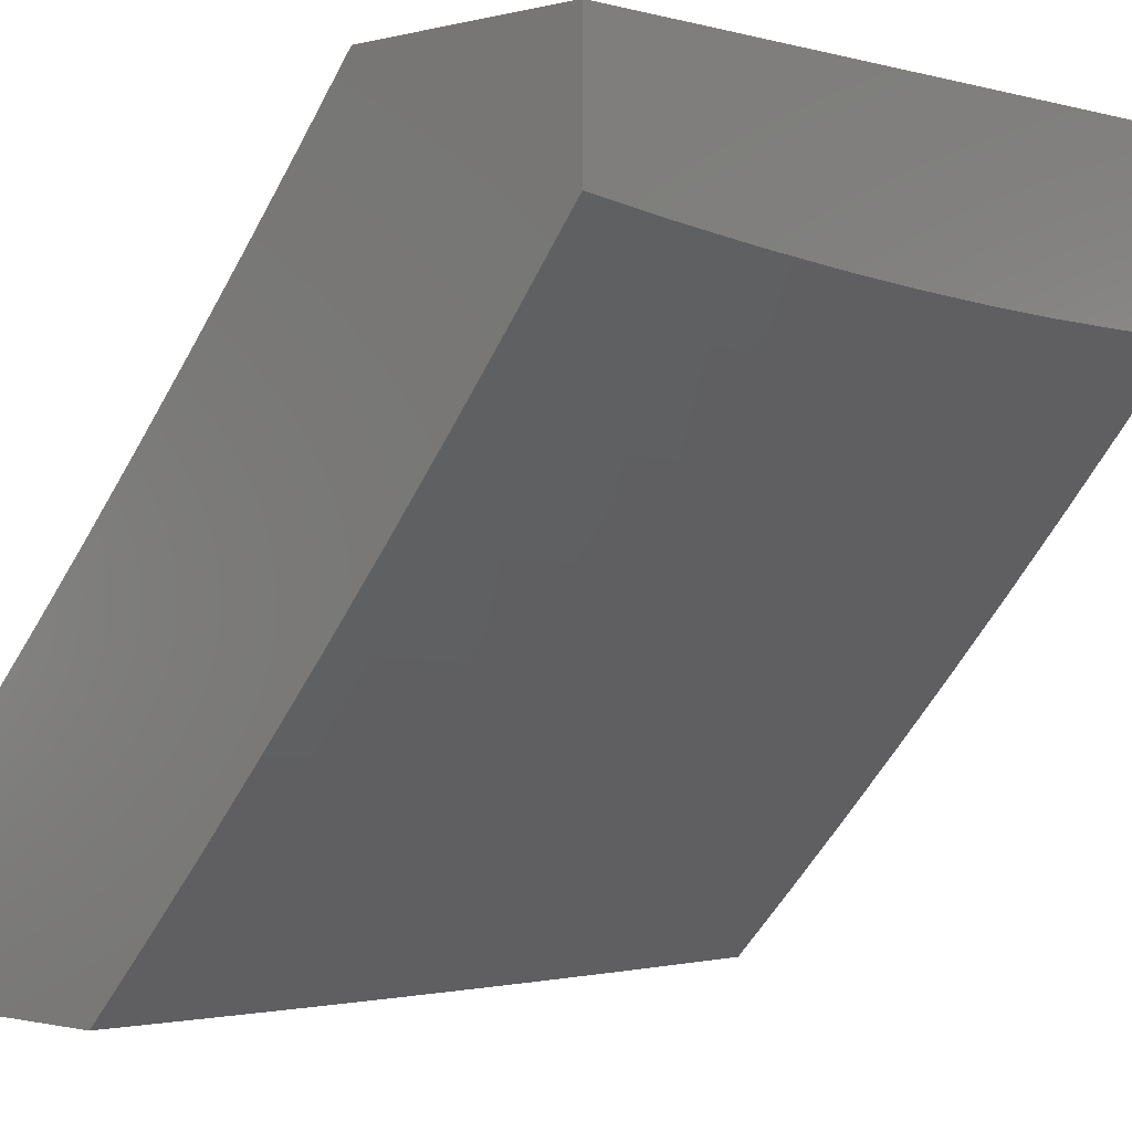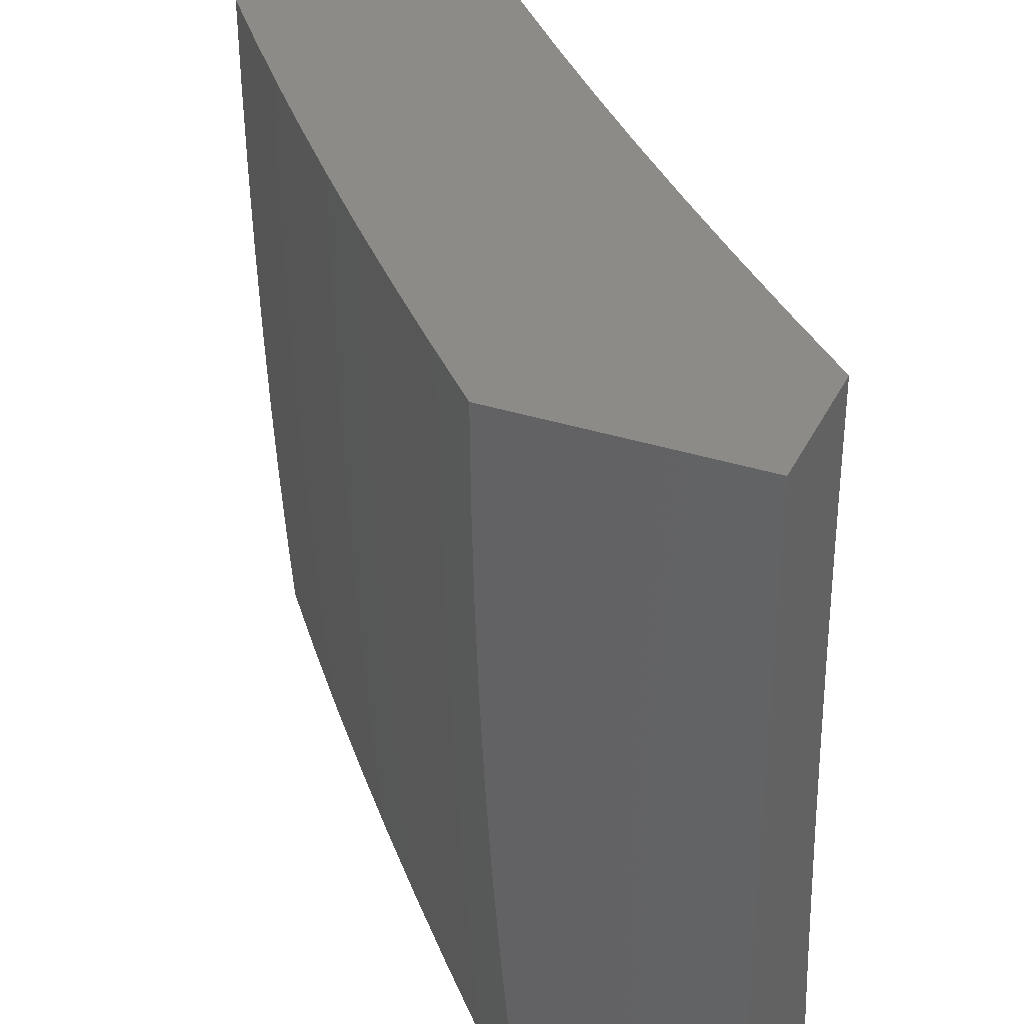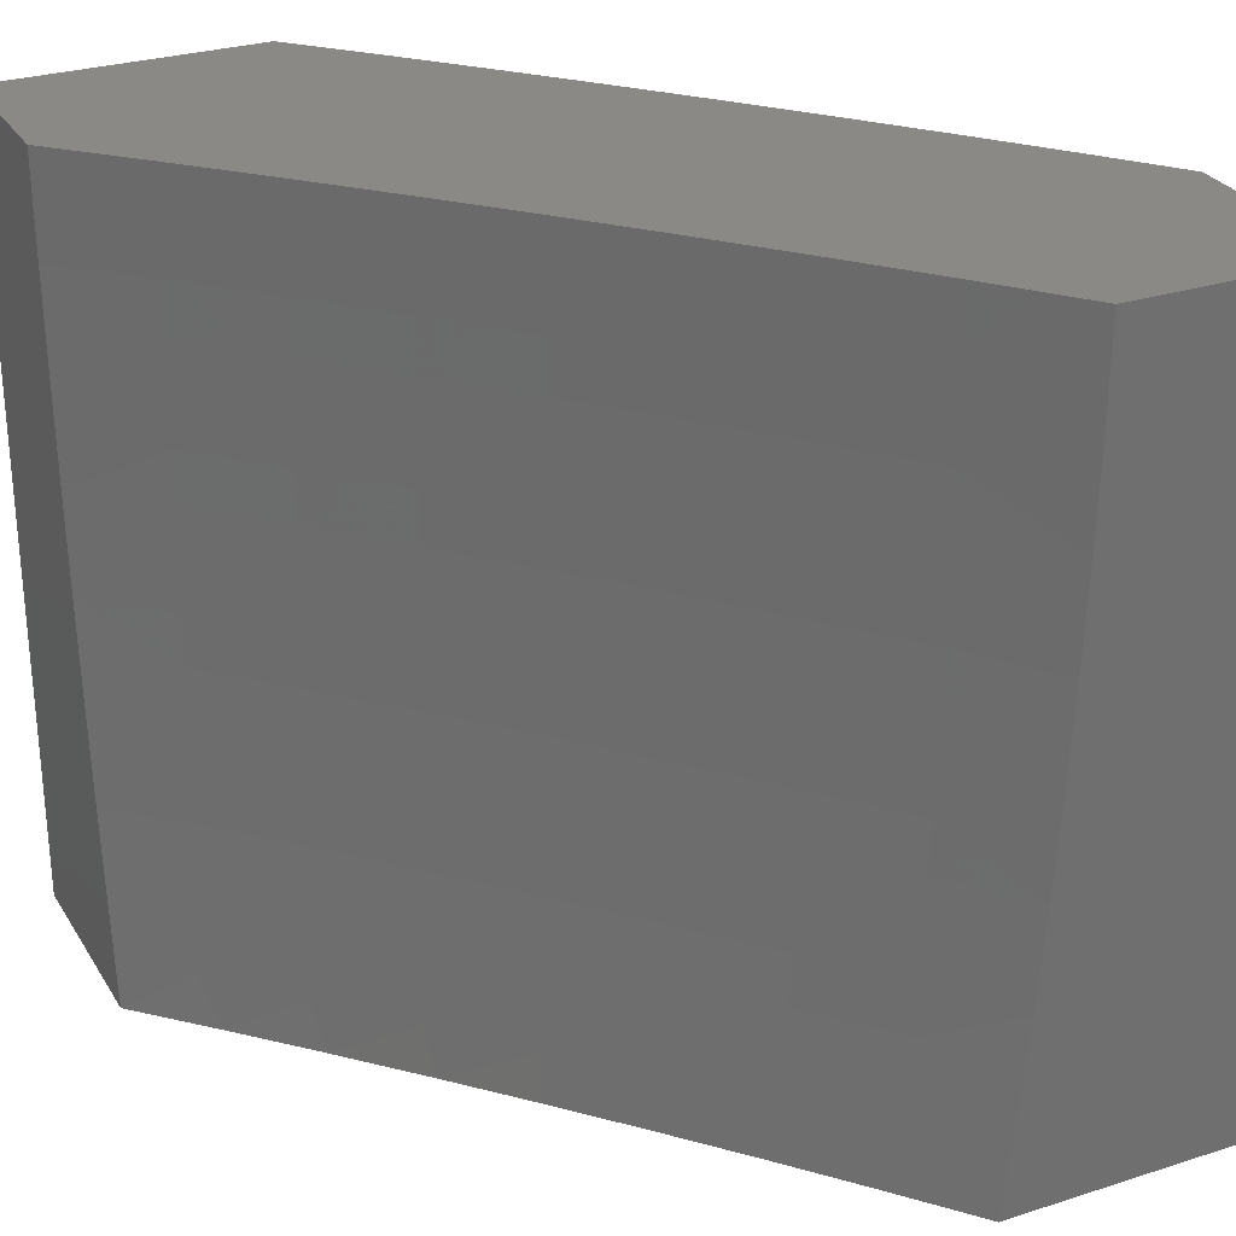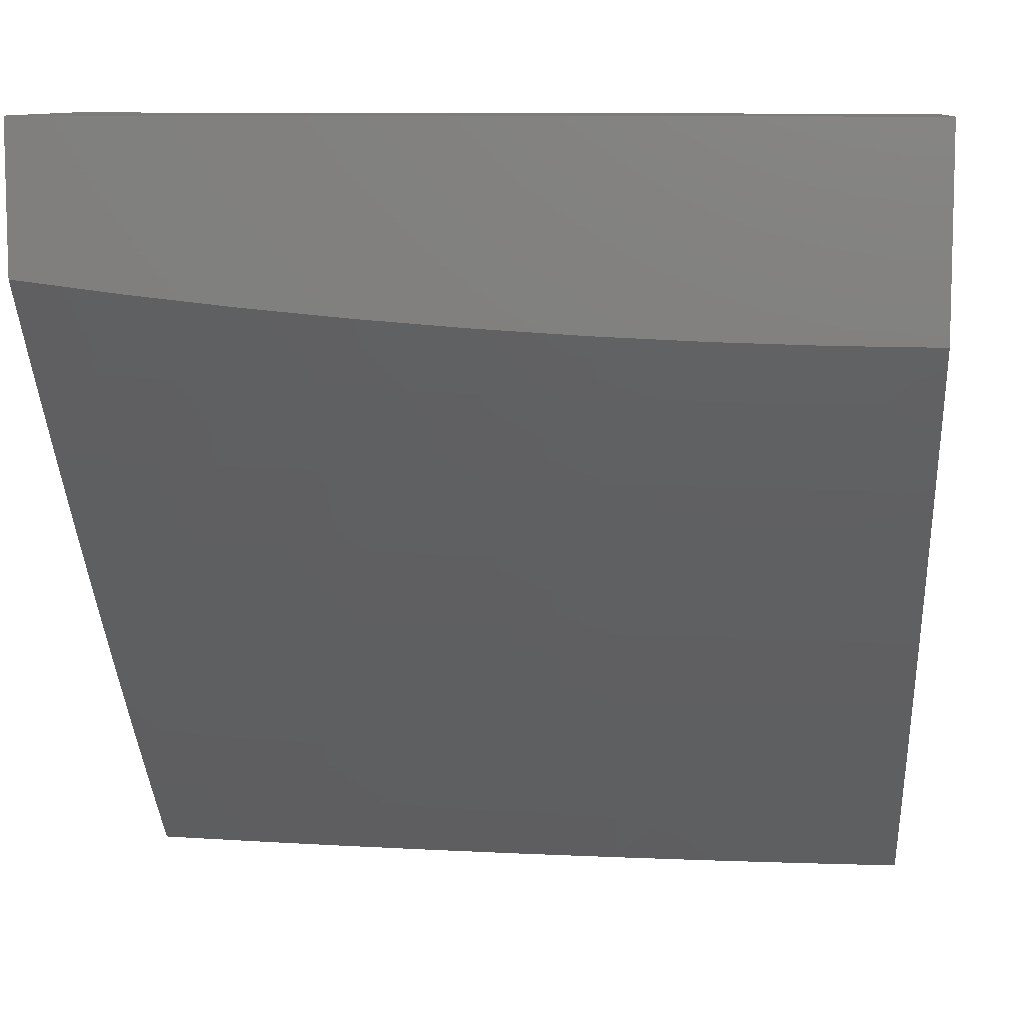
<metadata>
{"format":"stl","ext":"stl","renderer":"f3d","projection":"perspective","resolution":1024,"background":"white","views":[{"elev":-1.0,"azim":-136.2,"up":"+Y"},{"elev":34.9,"azim":23.3,"up":"+Z"},{"elev":28.5,"azim":154.3,"up":"+Z"},{"elev":9.2,"azim":-85.3,"up":"+Y"}]}
</metadata>
<code>
# stl→obj: 278 verts, 552 faces
v -8 -7.76 -0.8754
v -8 -7.746 -1
v -8.071 -7.683 -0.9367
v -8.09 -7.656 -1
v -8.167 -7.585 -0.9367
v -8.179 -7.566 -1
v -8.262 -7.486 -0.9367
v -8.267 -7.474 -1
v -8.355 -7.387 -0.9367
v -8.353 -7.381 -1
v -8.439 -7.287 -1
v -8.447 -7.286 -0.9367
v -8.524 -7.192 -1
v -8.538 -7.184 -0.9367
v -8.607 -7.097 -1
v -8.627 -7.081 -0.9367
v -8.689 -7 -1
v -8.702 -7 -0.8754
v -8.713 -7 -0.7506
v -8.634 -7.087 -0.8103
v -8.631 -7.084 -0.8734
v -8.722 -7 -0.6257
v -8.64 -7.092 -0.6844
v -8.637 -7.09 -0.7473
v -8.545 -7.19 -0.8103
v -8.541 -7.187 -0.8734
v -8.45 -7.289 -0.8734
v -8.73 -7 -0.5007
v -8.645 -7.096 -0.5589
v -8.643 -7.094 -0.6216
v -8.551 -7.195 -0.6844
v -8.548 -7.193 -0.7473
v -8.457 -7.295 -0.7473
v -8.454 -7.292 -0.8103
v -8.362 -7.393 -0.8103
v -8.358 -7.39 -0.8734
v -8.265 -7.49 -0.8734
v -8.736 -7 -0.3756
v -8.649 -7.099 -0.4338
v -8.647 -7.098 -0.4963
v -8.555 -7.199 -0.5589
v -8.553 -7.197 -0.6216
v -8.462 -7.299 -0.6216
v -8.46 -7.297 -0.6844
v -8.367 -7.398 -0.6844
v -8.365 -7.396 -0.7473
v -8.271 -7.495 -0.7473
v -8.268 -7.493 -0.8103
v -8.174 -7.591 -0.8103
v -8.17 -7.588 -0.8734
v -8.075 -7.686 -0.8734
v -8.74 -7 -0.2505
v -8.652 -7.102 -0.3092
v -8.651 -7.101 -0.3715
v -8.559 -7.203 -0.4338
v -8.557 -7.201 -0.4963
v -8.466 -7.303 -0.4963
v -8.464 -7.301 -0.5589
v -8.372 -7.402 -0.5589
v -8.37 -7.4 -0.6216
v -8.276 -7.5 -0.6216
v -8.274 -7.498 -0.6844
v -8.179 -7.597 -0.6844
v -8.177 -7.594 -0.7473
v -8.081 -7.692 -0.7473
v -8.078 -7.689 -0.8103
v -8 -7.771 -0.7507
v -8.743 -7 -0.1253
v -8.654 -7.104 -0.1852
v -8.653 -7.103 -0.2471
v -8.562 -7.205 -0.3092
v -8.561 -7.204 -0.3715
v -8.47 -7.306 -0.3715
v -8.468 -7.305 -0.4338
v -8.376 -7.406 -0.4338
v -8.374 -7.404 -0.4963
v -8.281 -7.504 -0.4963
v -8.279 -7.502 -0.5589
v -8.184 -7.601 -0.5589
v -8.182 -7.599 -0.6216
v -8.086 -7.697 -0.6216
v -8.083 -7.694 -0.6844
v -8 -7.781 -0.6258
v -8.743 -7 0
v -8.655 -7.104 -0.06159
v -8.654 -7.104 -0.1233
v -8.564 -7.207 -0.1852
v -8.563 -7.206 -0.2471
v -8.472 -7.308 -0.2471
v -8.471 -7.307 -0.3092
v -8.379 -7.408 -0.3092
v -8.378 -7.407 -0.3715
v -8.284 -7.507 -0.3715
v -8.282 -7.506 -0.4338
v -8.188 -7.605 -0.4338
v -8.186 -7.603 -0.4963
v -8.09 -7.701 -0.4963
v -8.088 -7.699 -0.5589
v -8 -7.79 -0.5008
v -8.655 -7.104 1.805e-37
v -8.565 -7.208 -0.06159
v -8.565 -7.207 -0.1233
v -8.474 -7.31 -0.1233
v -8.473 -7.309 -0.1852
v -8.381 -7.41 -0.1852
v -8.38 -7.409 -0.2471
v -8.286 -7.509 -0.2471
v -8.285 -7.508 -0.3092
v -8.19 -7.607 -0.3092
v -8.189 -7.606 -0.3715
v -8.093 -7.704 -0.3715
v -8.092 -7.702 -0.4338
v -8 -7.796 -0.3757
v -8.565 -7.208 6.19e-37
v -8.474 -7.31 -0.06159
v -8.381 -7.411 -0.1233
v -8.287 -7.51 -0.1852
v -8.191 -7.608 -0.2471
v -8.094 -7.705 -0.3092
v -8.474 -7.31 1.161e-36
v -8.382 -7.411 -0.06159
v -8.288 -7.511 -0.1233
v -8.192 -7.609 -0.1852
v -8.095 -7.706 -0.2471
v -8 -7.8 -0.2505
v -8.382 -7.411 1.651e-36
v -8.288 -7.511 -0.06159
v -8.193 -7.609 -0.1233
v -8.096 -7.707 -0.1852
v -8.288 -7.511 1.934e-36
v -8.193 -7.61 -0.06159
v -8.097 -7.707 -0.1233
v -8 -7.803 -0.1253
v -8.193 -7.61 1.857e-36
v -8.097 -7.707 -0.06159
v -8.097 -7.708 1.264e-36
v -8 -7.804 0
v -9 -7.189 -0.8756
v -9 -7.174 -1
v -8.918 -7.284 -0.9367
v -8.914 -7.281 -1
v -8.83 -7.39 -0.9367
v -8.826 -7.387 -1
v -8.741 -7.495 -0.9367
v -8.737 -7.492 -1
v -8.651 -7.599 -0.9367
v -8.647 -7.595 -1
v -8.559 -7.702 -0.9367
v -8.556 -7.698 -1
v -8.467 -7.803 -0.9367
v -8.463 -7.8 -1
v -8.373 -7.904 -0.9367
v -8.369 -7.901 -1
v -8.274 -8 -1
v -8.287 -8 -0.8754
v -8.376 -7.907 -0.8735
v -8.47 -7.806 -0.8735
v -8.563 -7.705 -0.8735
v -8.654 -7.602 -0.8735
v -8.744 -7.498 -0.8735
v -8.833 -7.393 -0.8735
v -8.921 -7.287 -0.8735
v -8.925 -7.289 -0.8103
v -9 -7.202 -0.7509
v -8.928 -7.292 -0.7473
v -8.93 -7.294 -0.6844
v -8.843 -7.401 -0.6844
v -8.845 -7.403 -0.6216
v -8.756 -7.508 -0.6216
v -8.759 -7.51 -0.5589
v -8.668 -7.614 -0.5589
v -8.67 -7.616 -0.4963
v -8.579 -7.719 -0.4963
v -8.58 -7.72 -0.4339
v -8.487 -7.822 -0.4339
v -8.489 -7.824 -0.3715
v -8.395 -7.925 -0.3715
v -8.396 -7.926 -0.3093
v -8.323 -8 -0.3757
v -8.327 -8 -0.2505
v -8.379 -7.91 -0.8103
v -8.299 -8 -0.7507
v -8.382 -7.913 -0.7473
v -8.385 -7.915 -0.6844
v -8.476 -7.812 -0.7473
v -8.479 -7.815 -0.6844
v -8.569 -7.71 -0.7473
v -8.572 -7.713 -0.6844
v -8.661 -7.607 -0.7473
v -8.663 -7.61 -0.6844
v -8.751 -7.503 -0.7473
v -8.754 -7.506 -0.6844
v -8.84 -7.398 -0.7473
v -8.309 -8 -0.6258
v -8.387 -7.918 -0.6216
v -8.481 -7.817 -0.6216
v -8.574 -7.715 -0.6216
v -8.666 -7.612 -0.6216
v -8.39 -7.92 -0.5589
v -8.317 -8 -0.5008
v -8.392 -7.922 -0.4963
v -8.393 -7.923 -0.4339
v -8.486 -7.821 -0.4963
v -8.33 -8 -0.1253
v -8.398 -7.928 -0.1852
v -8.397 -7.927 -0.2472
v -8.49 -7.825 -0.3093
v -8.582 -7.722 -0.3715
v -8.672 -7.617 -0.4339
v -8.761 -7.511 -0.4963
v -8.848 -7.405 -0.5589
v -8.933 -7.296 -0.6216
v -9 -7.213 -0.6261
v -8.331 -8 0
v -8.399 -7.928 -0.0616
v -8.398 -7.928 -0.1233
v -8.492 -7.827 -0.1852
v -8.491 -7.826 -0.2472
v -8.584 -7.724 -0.2472
v -8.583 -7.723 -0.3093
v -8.675 -7.62 -0.3093
v -8.674 -7.619 -0.3715
v -8.764 -7.514 -0.3715
v -8.762 -7.513 -0.4339
v -8.852 -7.408 -0.4339
v -8.85 -7.406 -0.4963
v -8.938 -7.3 -0.4963
v -8.935 -7.298 -0.5589
v -9 -7.223 -0.5011
v -8.418 -7.908 -2.597e-52
v -8.493 -7.827 -0.0616
v -8.493 -7.827 -0.1233
v -8.586 -7.725 -0.1233
v -8.585 -7.724 -0.1852
v -8.677 -7.621 -0.1852
v -8.676 -7.621 -0.2472
v -8.766 -7.516 -0.2472
v -8.765 -7.515 -0.3093
v -8.854 -7.41 -0.3093
v -8.853 -7.409 -0.3715
v -8.941 -7.303 -0.3715
v -8.939 -7.302 -0.4339
v -9 -7.23 -0.3759
v -8.504 -7.815 -3.816e-52
v -8.586 -7.725 -0.0616
v -8.677 -7.622 -0.1233
v -8.767 -7.517 -0.1852
v -8.856 -7.411 -0.2472
v -8.942 -7.304 -0.3093
v -8.59 -7.722 -3.975e-52
v -8.674 -7.627 -3.392e-52
v -8.678 -7.622 -0.0616
v -8.757 -7.531 -2.385e-52
v -8.768 -7.518 -0.0616
v -8.839 -7.435 -1.272e-52
v -8.857 -7.413 -0.0616
v -8.92 -7.337 -3.71e-53
v -8.945 -7.306 -0.0616
v -9 -7.239 0
v -9 -7.238 -0.1254
v -9 -7.235 -0.2507
v -8.944 -7.305 -0.1852
v -8.945 -7.306 -0.1233
v -8.943 -7.305 -0.2472
v -8.856 -7.412 -0.1852
v -8.857 -7.412 -0.1233
v -8.768 -7.518 -0.1233
v -8.837 -7.396 -0.8103
v -8.748 -7.501 -0.8103
v -8.658 -7.605 -0.8103
v -8.566 -7.708 -0.8103
v -8.473 -7.809 -0.8103
v -8.577 -7.717 -0.5589
v -8.484 -7.819 -0.5589
v -9 -7 0
v -9 -7 -1
v -8 -8 0
v -8 -8 -1
f 1 2 3
f 3 2 4
f 3 4 5
f 5 4 6
f 5 6 7
f 7 6 8
f 7 8 9
f 9 8 10
f 9 10 11
f 9 11 12
f 12 11 13
f 12 13 14
f 14 13 15
f 14 15 16
f 16 15 17
f 16 17 18
f 19 20 18
f 18 20 21
f 18 21 16
f 16 21 14
f 22 23 19
f 19 23 24
f 19 24 20
f 20 24 25
f 20 25 26
f 26 25 27
f 26 27 12
f 12 27 9
f 28 29 22
f 22 29 30
f 22 30 23
f 23 30 31
f 23 31 32
f 32 31 33
f 32 33 34
f 34 33 35
f 34 35 36
f 36 35 37
f 36 37 7
f 7 37 5
f 38 39 28
f 28 39 40
f 28 40 29
f 29 40 41
f 29 41 42
f 42 41 43
f 42 43 44
f 44 43 45
f 44 45 46
f 46 45 47
f 46 47 48
f 48 47 49
f 48 49 50
f 50 49 51
f 50 51 3
f 3 51 1
f 52 53 38
f 38 53 54
f 38 54 39
f 39 54 55
f 39 55 56
f 56 55 57
f 56 57 58
f 58 57 59
f 58 59 60
f 60 59 61
f 60 61 62
f 62 61 63
f 62 63 64
f 64 63 65
f 64 65 66
f 66 65 67
f 66 67 1
f 68 69 52
f 52 69 70
f 52 70 53
f 53 70 71
f 53 71 72
f 72 71 73
f 72 73 74
f 74 73 75
f 74 75 76
f 76 75 77
f 76 77 78
f 78 77 79
f 78 79 80
f 80 79 81
f 80 81 82
f 82 81 83
f 82 83 67
f 84 85 68
f 68 85 86
f 68 86 69
f 69 86 87
f 69 87 88
f 88 87 89
f 88 89 90
f 90 89 91
f 90 91 92
f 92 91 93
f 92 93 94
f 94 93 95
f 94 95 96
f 96 95 97
f 96 97 98
f 98 97 99
f 98 99 83
f 84 100 85
f 85 100 101
f 85 101 102
f 102 101 103
f 102 103 104
f 104 103 105
f 104 105 106
f 106 105 107
f 106 107 108
f 108 107 109
f 108 109 110
f 110 109 111
f 110 111 112
f 112 111 113
f 112 113 99
f 100 114 101
f 101 114 115
f 101 115 103
f 103 115 116
f 103 116 105
f 105 116 117
f 105 117 107
f 107 117 118
f 107 118 109
f 109 118 119
f 109 119 111
f 111 119 113
f 114 120 115
f 115 120 121
f 115 121 116
f 116 121 122
f 116 122 117
f 117 122 123
f 117 123 118
f 118 123 124
f 118 124 119
f 119 124 125
f 119 125 113
f 120 126 121
f 121 126 127
f 121 127 122
f 122 127 128
f 122 128 123
f 123 128 129
f 123 129 124
f 124 129 125
f 126 130 127
f 127 130 131
f 127 131 128
f 128 131 132
f 128 132 129
f 129 132 133
f 129 133 125
f 130 134 131
f 131 134 135
f 131 135 132
f 132 135 133
f 134 136 135
f 135 136 137
f 135 137 133
f 66 1 51
f 82 67 65
f 64 66 49
f 49 66 51
f 98 83 81
f 80 82 63
f 63 82 65
f 112 99 97
f 96 98 79
f 79 98 81
f 110 112 95
f 95 112 97
f 3 5 50
f 50 5 37
f 50 37 48
f 48 37 35
f 48 35 46
f 46 35 33
f 46 33 44
f 44 33 31
f 44 31 42
f 42 31 30
f 42 30 29
f 62 64 47
f 47 64 49
f 78 80 61
f 61 80 63
f 94 96 77
f 77 96 79
f 108 110 93
f 93 110 95
f 60 62 45
f 45 62 47
f 76 78 59
f 59 78 61
f 92 94 75
f 75 94 77
f 106 108 91
f 91 108 93
f 7 9 36
f 36 9 27
f 36 27 34
f 34 27 25
f 34 25 32
f 32 25 24
f 32 24 23
f 58 60 43
f 43 60 45
f 74 76 57
f 57 76 59
f 90 92 73
f 73 92 75
f 104 106 89
f 89 106 91
f 56 58 41
f 41 58 43
f 72 74 55
f 55 74 57
f 88 90 71
f 71 90 73
f 102 104 87
f 87 104 89
f 12 14 26
f 26 14 21
f 26 21 20
f 39 56 40
f 40 56 41
f 53 72 54
f 54 72 55
f 69 88 70
f 70 88 71
f 85 102 86
f 86 102 87
f 138 139 140
f 140 139 141
f 140 141 142
f 142 141 143
f 142 143 144
f 144 143 145
f 144 145 146
f 146 145 147
f 146 147 148
f 148 147 149
f 148 149 150
f 150 149 151
f 150 151 152
f 152 151 153
f 152 153 154
f 154 155 152
f 152 155 156
f 152 156 150
f 150 156 157
f 150 157 148
f 148 157 158
f 148 158 146
f 146 158 159
f 146 159 144
f 144 159 160
f 144 160 142
f 142 160 161
f 142 161 140
f 140 161 162
f 140 162 138
f 138 162 163
f 138 163 164
f 164 163 165
f 164 165 166
f 166 165 167
f 166 167 168
f 168 167 169
f 168 169 170
f 170 169 171
f 170 171 172
f 172 171 173
f 172 173 174
f 174 173 175
f 174 175 176
f 176 175 177
f 176 177 178
f 178 177 179
f 178 179 180
f 156 155 181
f 181 155 182
f 181 182 183
f 183 182 184
f 183 184 185
f 185 184 186
f 185 186 187
f 187 186 188
f 187 188 189
f 189 188 190
f 189 190 191
f 191 190 192
f 191 192 193
f 193 192 167
f 193 167 165
f 182 194 184
f 184 194 195
f 184 195 186
f 186 195 196
f 186 196 188
f 188 196 197
f 188 197 190
f 190 197 198
f 190 198 192
f 192 198 169
f 192 169 167
f 195 194 199
f 199 194 200
f 199 200 201
f 201 200 202
f 201 202 203
f 203 202 175
f 203 175 173
f 200 179 202
f 202 179 177
f 202 177 175
f 204 205 180
f 180 205 206
f 180 206 178
f 178 206 207
f 178 207 176
f 176 207 208
f 176 208 174
f 174 208 209
f 174 209 172
f 172 209 210
f 172 210 170
f 170 210 211
f 170 211 168
f 168 211 212
f 168 212 166
f 166 212 213
f 166 213 164
f 214 215 204
f 204 215 216
f 204 216 205
f 205 216 217
f 205 217 218
f 218 217 219
f 218 219 220
f 220 219 221
f 220 221 222
f 222 221 223
f 222 223 224
f 224 223 225
f 224 225 226
f 226 225 227
f 226 227 228
f 228 227 229
f 228 229 213
f 214 230 215
f 215 230 231
f 215 231 232
f 232 231 233
f 232 233 234
f 234 233 235
f 234 235 236
f 236 235 237
f 236 237 238
f 238 237 239
f 238 239 240
f 240 239 241
f 240 241 242
f 242 241 243
f 242 243 229
f 230 244 231
f 231 244 245
f 231 245 233
f 233 245 246
f 233 246 235
f 235 246 247
f 235 247 237
f 237 247 248
f 237 248 239
f 239 248 249
f 239 249 241
f 241 249 243
f 244 250 245
f 245 250 251
f 245 251 252
f 252 251 253
f 252 253 254
f 254 253 255
f 254 255 256
f 256 255 257
f 256 257 258
f 258 257 259
f 258 259 260
f 261 262 260
f 260 262 263
f 260 263 258
f 258 263 256
f 243 249 261
f 261 249 264
f 261 264 262
f 262 264 265
f 262 265 266
f 266 265 267
f 266 267 254
f 254 267 252
f 193 165 163
f 163 162 268
f 268 162 161
f 268 161 269
f 269 161 160
f 269 160 270
f 270 160 159
f 270 159 271
f 271 159 158
f 271 158 272
f 272 158 157
f 272 157 181
f 181 157 156
f 228 213 212
f 242 229 227
f 226 228 211
f 211 228 212
f 240 242 225
f 225 242 227
f 265 264 248
f 248 264 249
f 256 263 266
f 266 263 262
f 191 193 268
f 268 193 163
f 191 268 269
f 224 226 210
f 210 226 211
f 238 240 223
f 223 240 225
f 267 265 247
f 247 265 248
f 254 256 266
f 189 191 269
f 189 269 270
f 171 169 198
f 222 224 209
f 209 224 210
f 236 238 221
f 221 238 223
f 252 267 246
f 246 267 247
f 187 189 270
f 187 270 271
f 171 198 273
f 273 198 197
f 273 197 274
f 274 197 196
f 274 196 199
f 199 196 195
f 220 222 208
f 208 222 209
f 234 236 219
f 219 236 221
f 245 252 246
f 185 187 271
f 185 271 272
f 203 173 273
f 273 173 171
f 203 273 274
f 218 220 207
f 207 220 208
f 232 234 217
f 217 234 219
f 183 185 272
f 183 272 181
f 201 203 274
f 201 274 199
f 205 218 206
f 206 218 207
f 215 232 216
f 216 232 217
f 84 68 275
f 275 68 52
f 275 52 38
f 275 38 276
f 276 38 28
f 276 28 22
f 22 19 276
f 276 19 18
f 276 18 17
f 214 204 277
f 277 204 180
f 277 180 179
f 179 200 277
f 277 200 194
f 277 194 278
f 278 194 182
f 278 182 155
f 155 154 278
f 15 141 17
f 17 141 139
f 17 139 276
f 141 15 143
f 143 15 13
f 143 13 145
f 145 13 11
f 145 11 147
f 147 11 10
f 147 10 149
f 149 10 8
f 149 8 151
f 151 8 6
f 151 6 153
f 153 6 4
f 153 4 154
f 154 4 2
f 154 2 278
f 277 137 214
f 214 137 136
f 214 136 230
f 230 136 134
f 230 134 244
f 244 134 130
f 244 130 250
f 250 130 126
f 250 126 251
f 251 126 120
f 251 120 253
f 253 120 114
f 253 114 255
f 255 114 257
f 257 114 100
f 257 100 259
f 259 100 84
f 259 84 275
f 139 138 276
f 276 138 164
f 276 164 275
f 275 164 213
f 275 213 229
f 229 243 275
f 275 243 261
f 275 261 260
f 260 259 275
f 2 1 278
f 278 1 67
f 278 67 83
f 83 99 278
f 278 99 113
f 278 113 277
f 277 113 125
f 277 125 133
f 133 137 277

</code>
